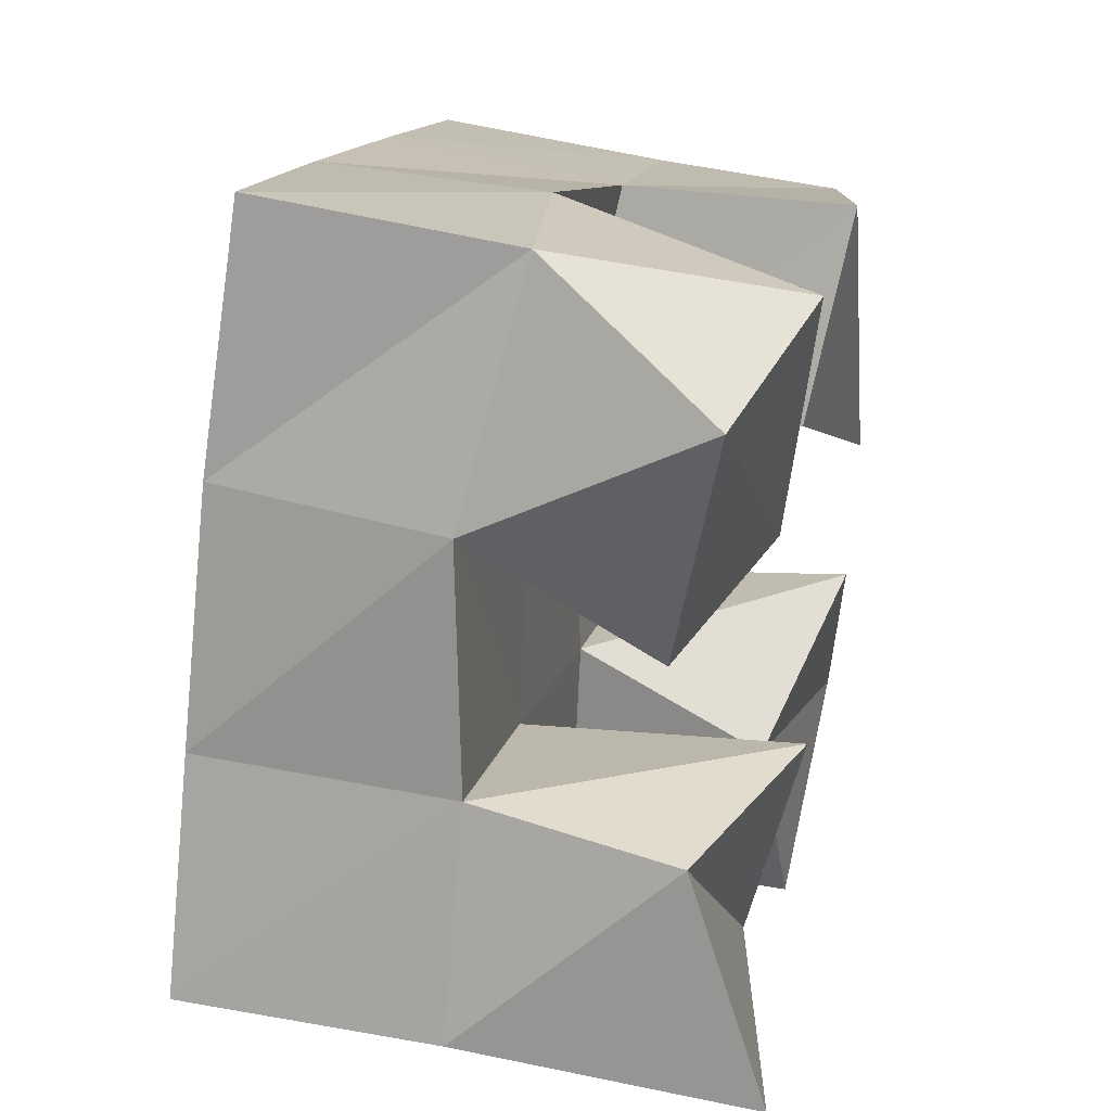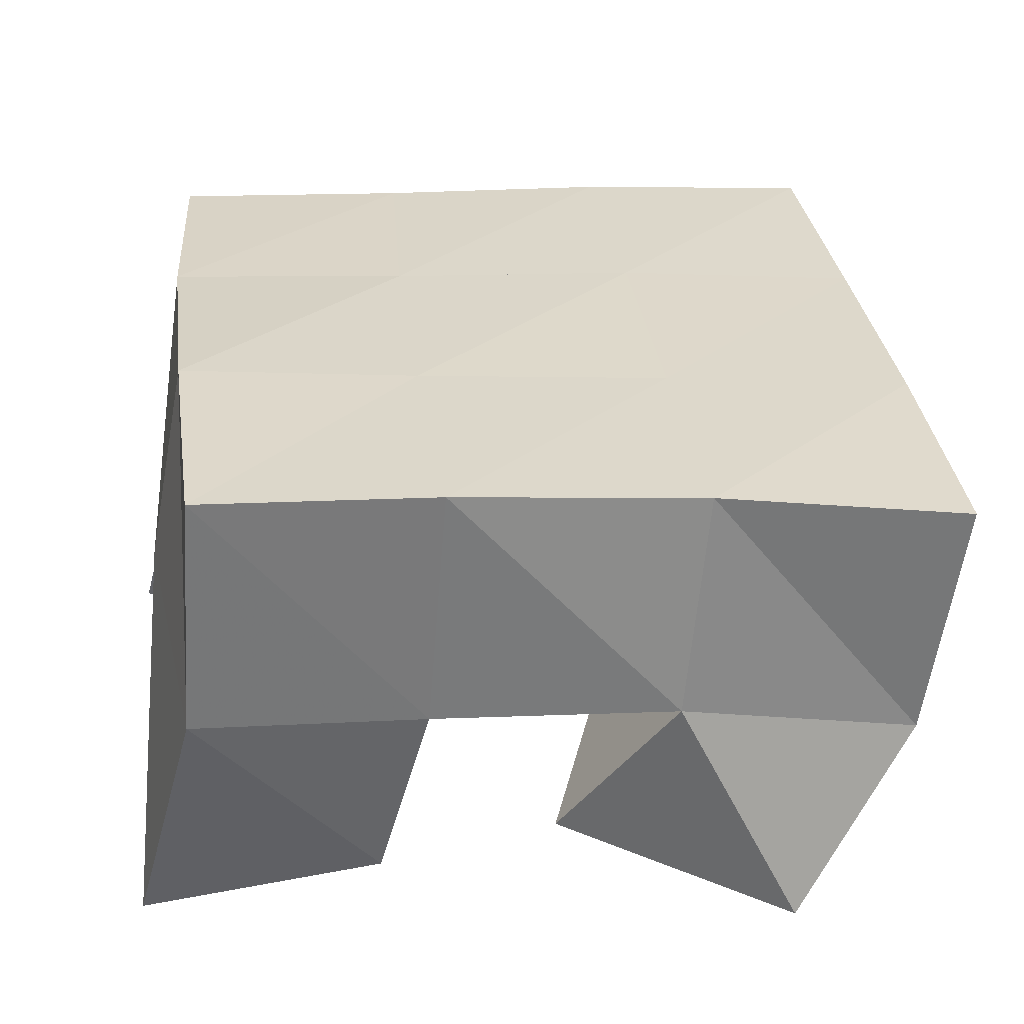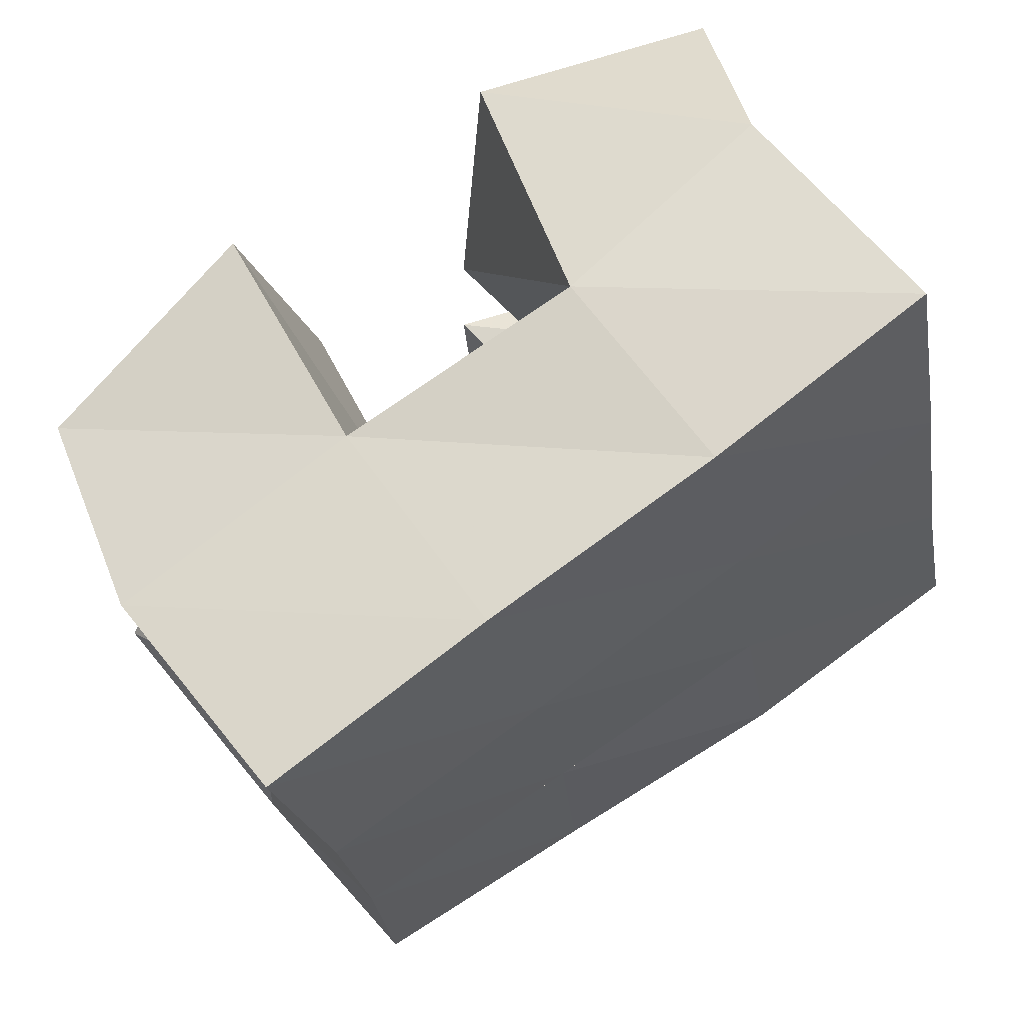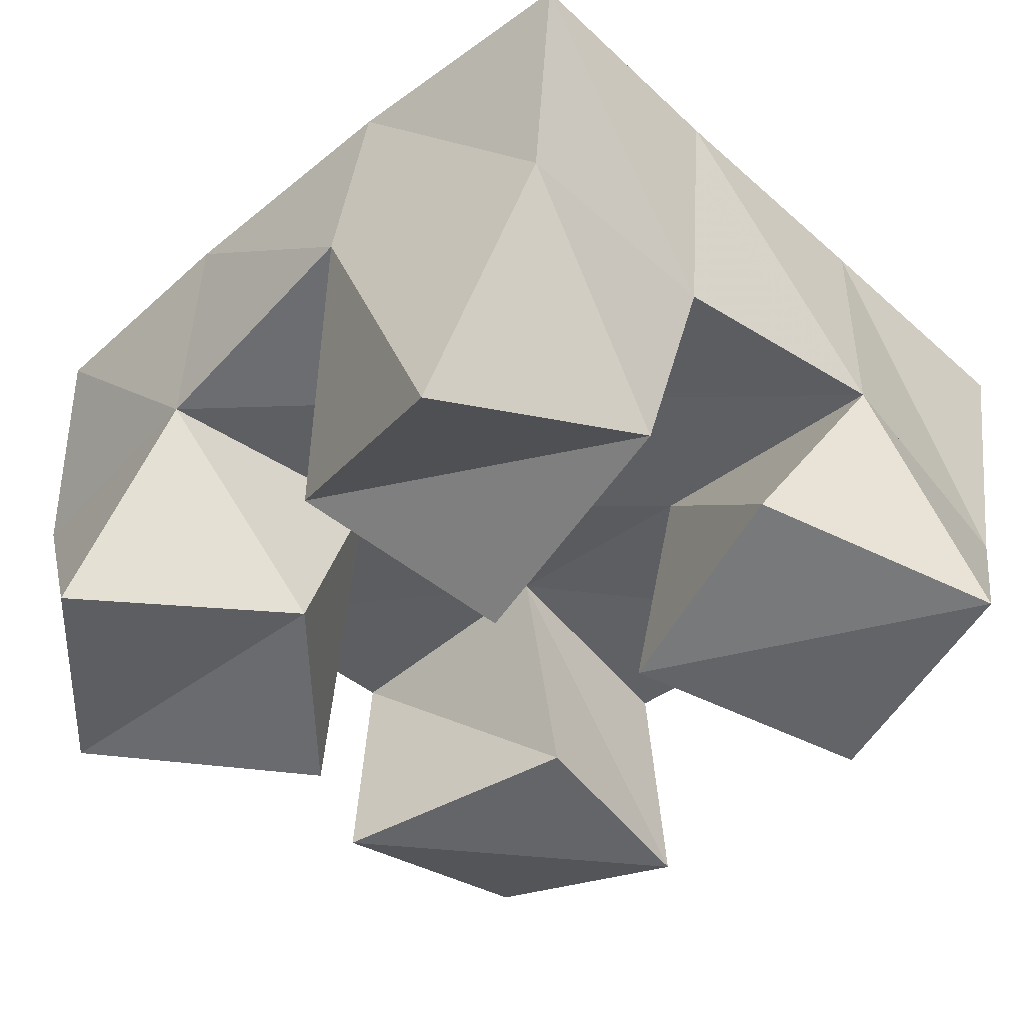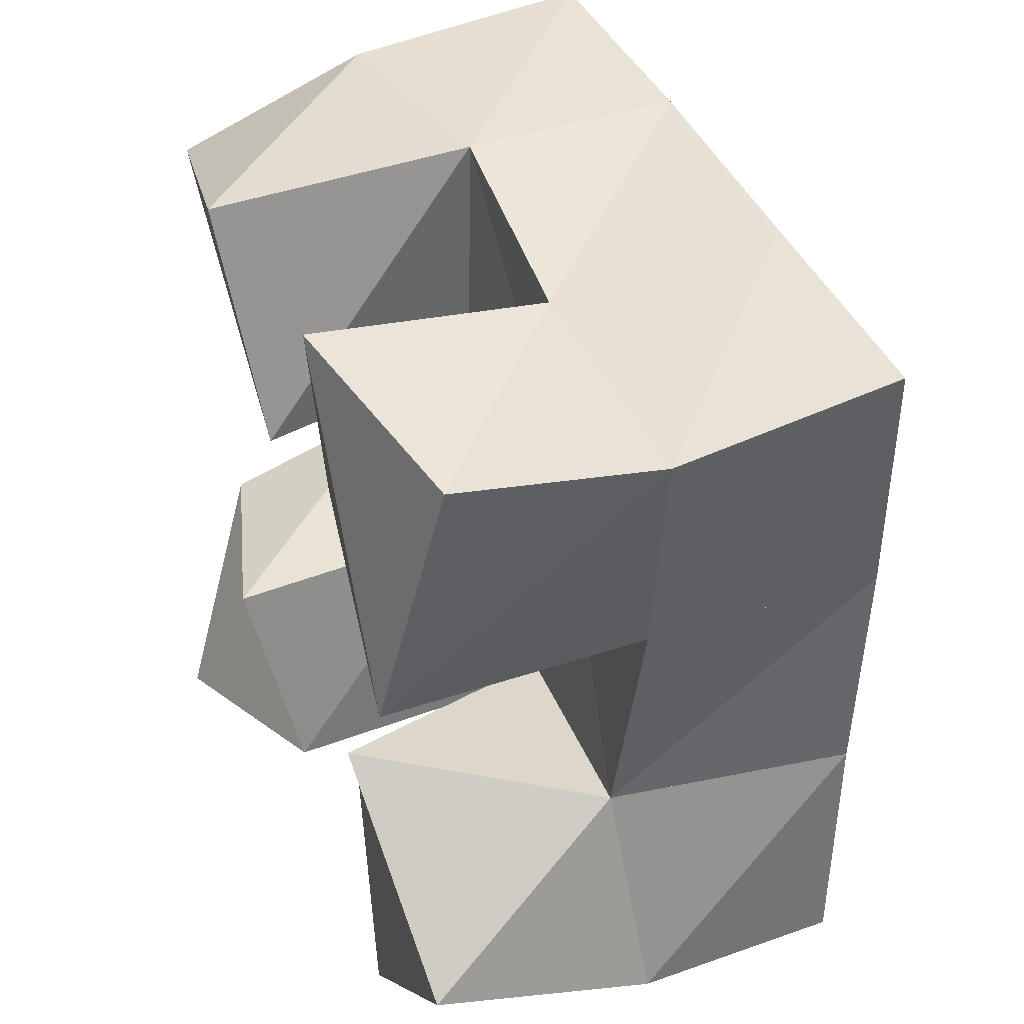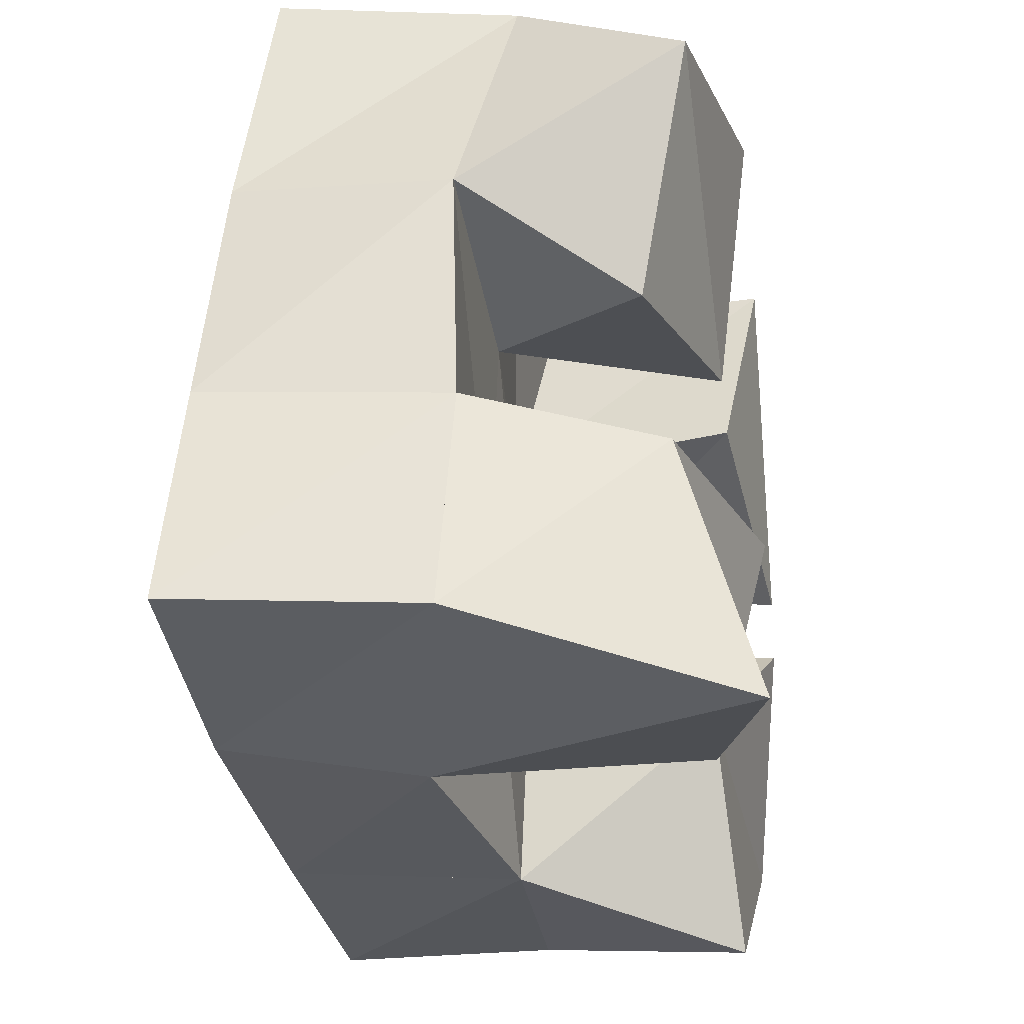
<metadata>
{"format":"obj","ext":"obj","renderer":"f3d","projection":"perspective","resolution":1024,"background":"white","views":[{"elev":23.9,"azim":-78.3,"up":"+Z"},{"elev":32.2,"azim":-88.2,"up":"+Y"},{"elev":66.0,"azim":144.3,"up":"+Z"},{"elev":-37.7,"azim":-127.7,"up":"+Y"},{"elev":31.3,"azim":66.8,"up":"+Z"},{"elev":-26.7,"azim":-82.8,"up":"+Z"}]}
</metadata>
<code>
v 3.344 0.1091 -0.4228
v 3.353 0.1489 -0.4214
v 3.295 0.1 -0.4122
v 3.301 0.1483 -0.4123
v 3.331 0.1 -0.477
v 3.342 0.1512 -0.466
v 3.283 0.1077 -0.4549
v 3.289 0.157 -0.4585
v 3.241 0.1 -0.5044
v 3.235 0.1558 -0.5029
v 3.191 0.1155 -0.5054
v 3.188 0.1557 -0.4944
v 3.244 0.1116 -0.5491
v 3.23 0.1663 -0.5551
v 3.194 0.1 -0.557
v 3.18 0.1581 -0.5414
v 3.311 0.1 -0.4993
v 3.331 0.1493 -0.5115
v 3.277 0.113 -0.5269
v 3.284 0.1532 -0.5094
v 3.344 0.1058 -0.5417
v 3.338 0.1557 -0.5581
v 3.299 0.1092 -0.5722
v 3.282 0.1552 -0.5594
v 3.235 0.1 -0.4114
v 3.251 0.1523 -0.4
v 3.184 0.11 -0.4193
v 3.202 0.1458 -0.3957
v 3.245 0.1074 -0.4628
v 3.243 0.155 -0.4536
v 3.199 0.1209 -0.4692
v 3.19 0.1572 -0.4444
v 3.352 0.1974 -0.4142
v 3.302 0.1973 -0.4053
v 3.343 0.201 -0.464
v 3.293 0.2024 -0.4556
v 3.337 0.2012 -0.5114
v 3.288 0.2037 -0.5063
v 3.334 0.2013 -0.5603
v 3.284 0.2047 -0.5555
v 3.251 0.1982 -0.3969
v 3.244 0.2029 -0.4477
v 3.238 0.2059 -0.4989
v 3.231 0.2097 -0.5469
v 3.202 0.1972 -0.3887
v 3.196 0.2037 -0.4399
v 3.188 0.2074 -0.4903
v 3.18 0.2102 -0.5378
f 1 2 4
f 3 1 4
f 2 6 8
f 4 2 8
f 6 5 7
f 8 6 7
f 5 1 3
f 7 5 3
f 8 7 3
f 4 8 3
f 2 1 5
f 6 2 5
f 9 10 12
f 11 9 12
f 10 14 16
f 12 10 16
f 14 13 15
f 16 14 15
f 13 9 11
f 15 13 11
f 16 15 11
f 12 16 11
f 10 9 13
f 14 10 13
f 17 18 20
f 19 17 20
f 18 22 24
f 20 18 24
f 22 21 23
f 24 22 23
f 21 17 19
f 23 21 19
f 24 23 19
f 20 24 19
f 18 17 21
f 22 18 21
f 25 26 28
f 27 25 28
f 26 30 32
f 28 26 32
f 30 29 31
f 32 30 31
f 29 25 27
f 31 29 27
f 32 31 27
f 28 32 27
f 26 25 29
f 30 26 29
f 2 33 34
f 4 2 34
f 33 35 36
f 34 33 36
f 35 6 8
f 36 35 8
f 6 2 4
f 8 6 4
f 36 8 4
f 34 36 4
f 33 2 6
f 35 33 6
f 6 35 36
f 8 6 36
f 35 37 38
f 36 35 38
f 37 18 20
f 38 37 20
f 18 6 8
f 20 18 8
f 38 20 8
f 36 38 8
f 35 6 18
f 37 35 18
f 18 37 38
f 20 18 38
f 37 39 40
f 38 37 40
f 39 22 24
f 40 39 24
f 22 18 20
f 24 22 20
f 40 24 20
f 38 40 20
f 37 18 22
f 39 37 22
f 4 34 41
f 26 4 41
f 34 36 42
f 41 34 42
f 36 8 30
f 42 36 30
f 8 4 26
f 30 8 26
f 42 30 26
f 41 42 26
f 34 4 8
f 36 34 8
f 8 36 42
f 30 8 42
f 36 38 43
f 42 36 43
f 38 20 10
f 43 38 10
f 20 8 30
f 10 20 30
f 43 10 30
f 42 43 30
f 36 8 20
f 38 36 20
f 20 38 43
f 10 20 43
f 38 40 44
f 43 38 44
f 40 24 14
f 44 40 14
f 24 20 10
f 14 24 10
f 44 14 10
f 43 44 10
f 38 20 24
f 40 38 24
f 26 41 45
f 28 26 45
f 41 42 46
f 45 41 46
f 42 30 32
f 46 42 32
f 30 26 28
f 32 30 28
f 46 32 28
f 45 46 28
f 41 26 30
f 42 41 30
f 30 42 46
f 32 30 46
f 42 43 47
f 46 42 47
f 43 10 12
f 47 43 12
f 10 30 32
f 12 10 32
f 47 12 32
f 46 47 32
f 42 30 10
f 43 42 10
f 10 43 47
f 12 10 47
f 43 44 48
f 47 43 48
f 44 14 16
f 48 44 16
f 14 10 12
f 16 14 12
f 48 16 12
f 47 48 12
f 43 10 14
f 44 43 14

</code>
